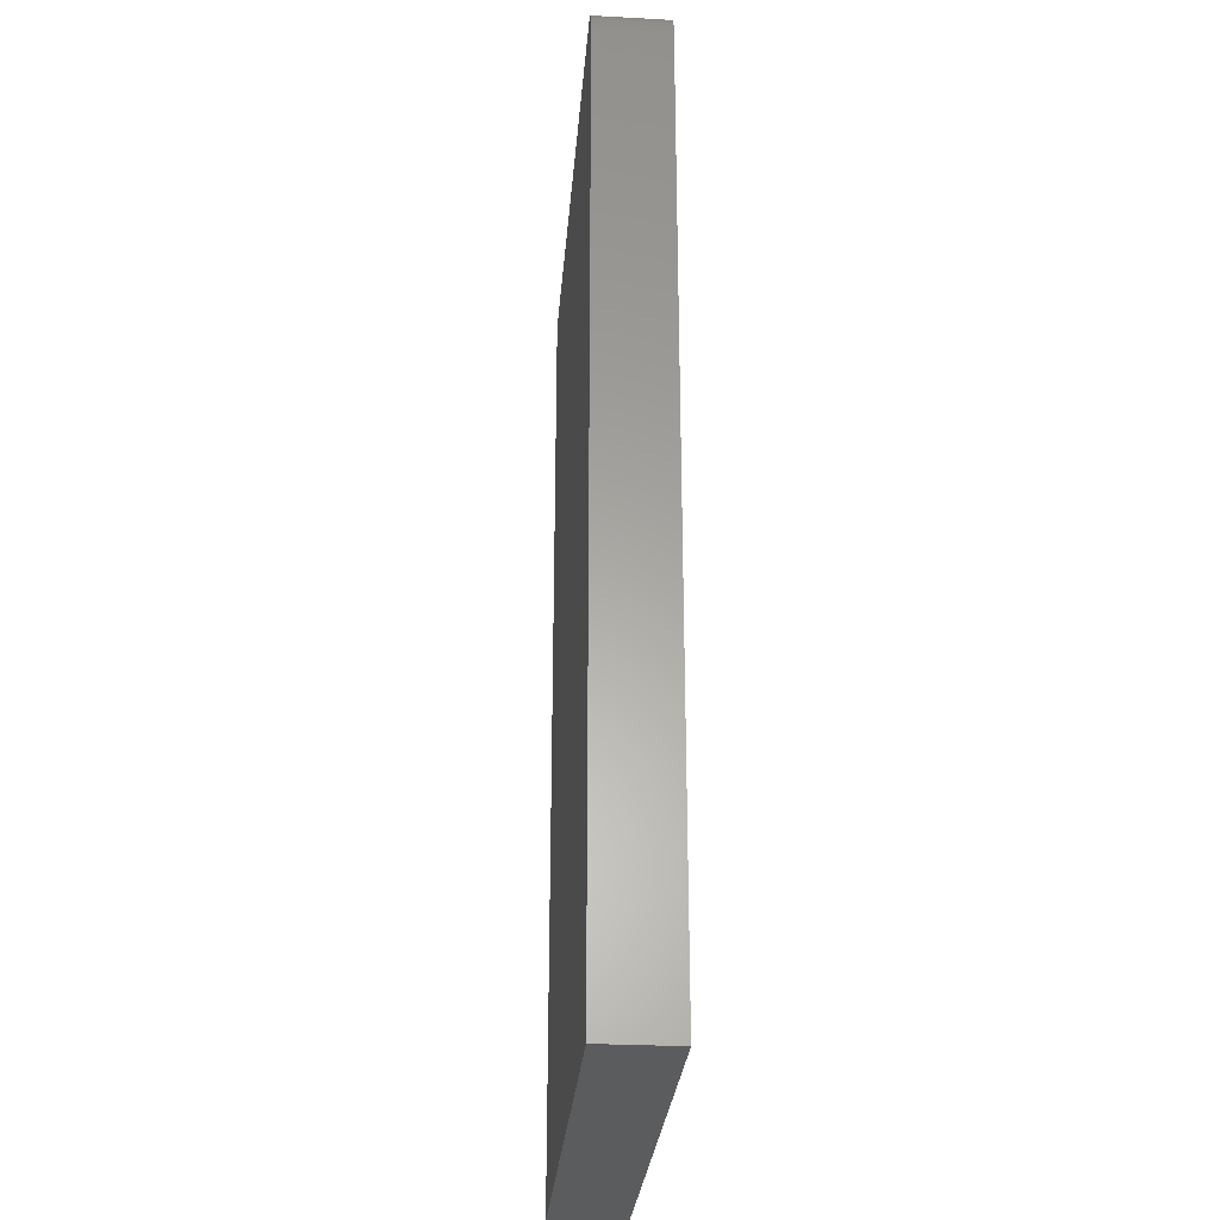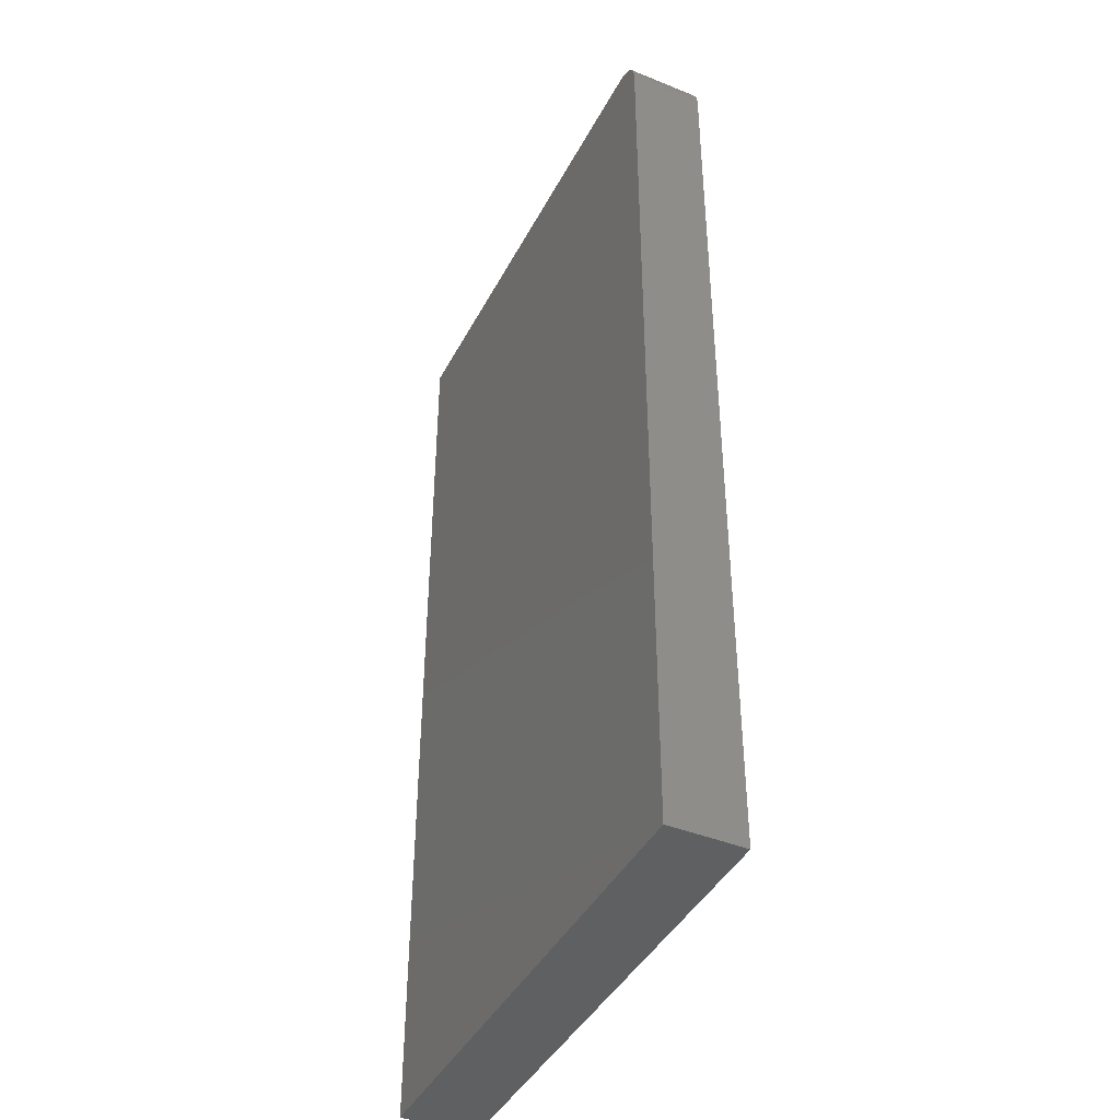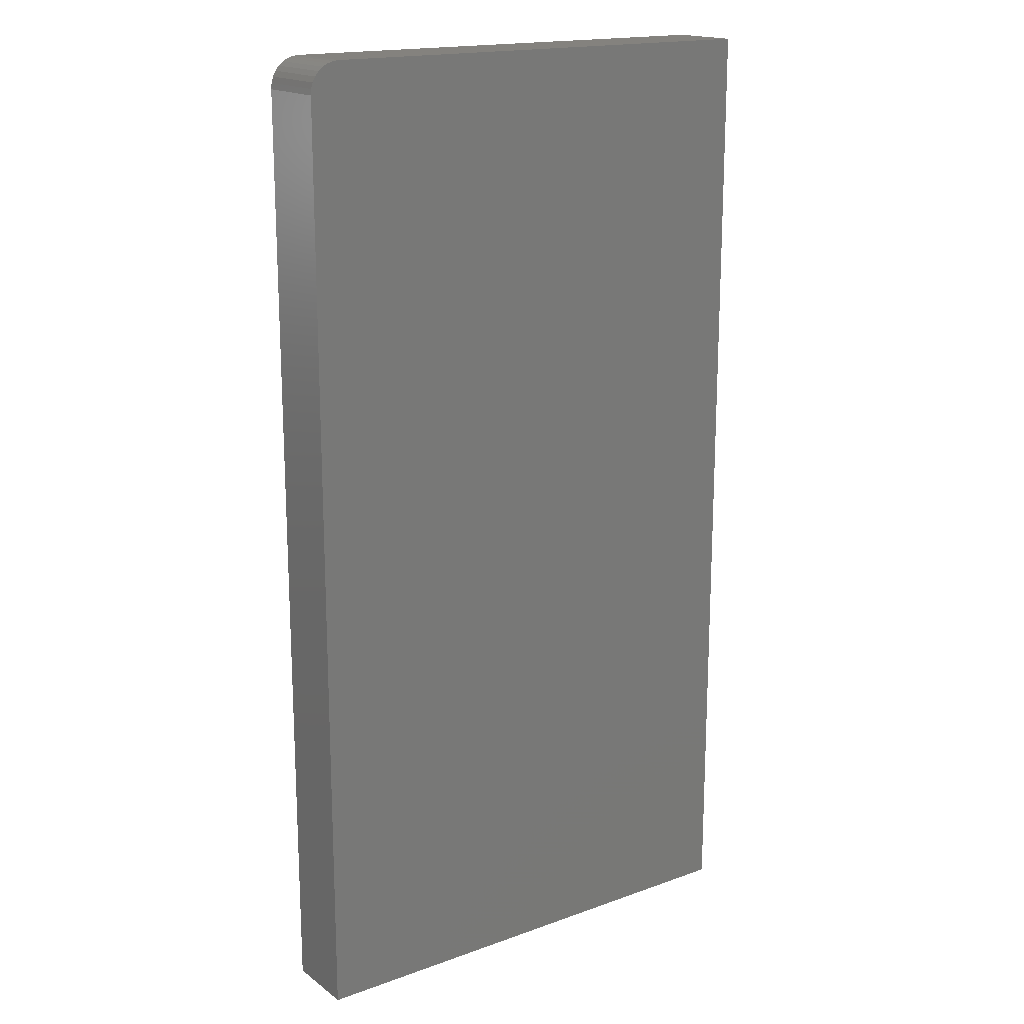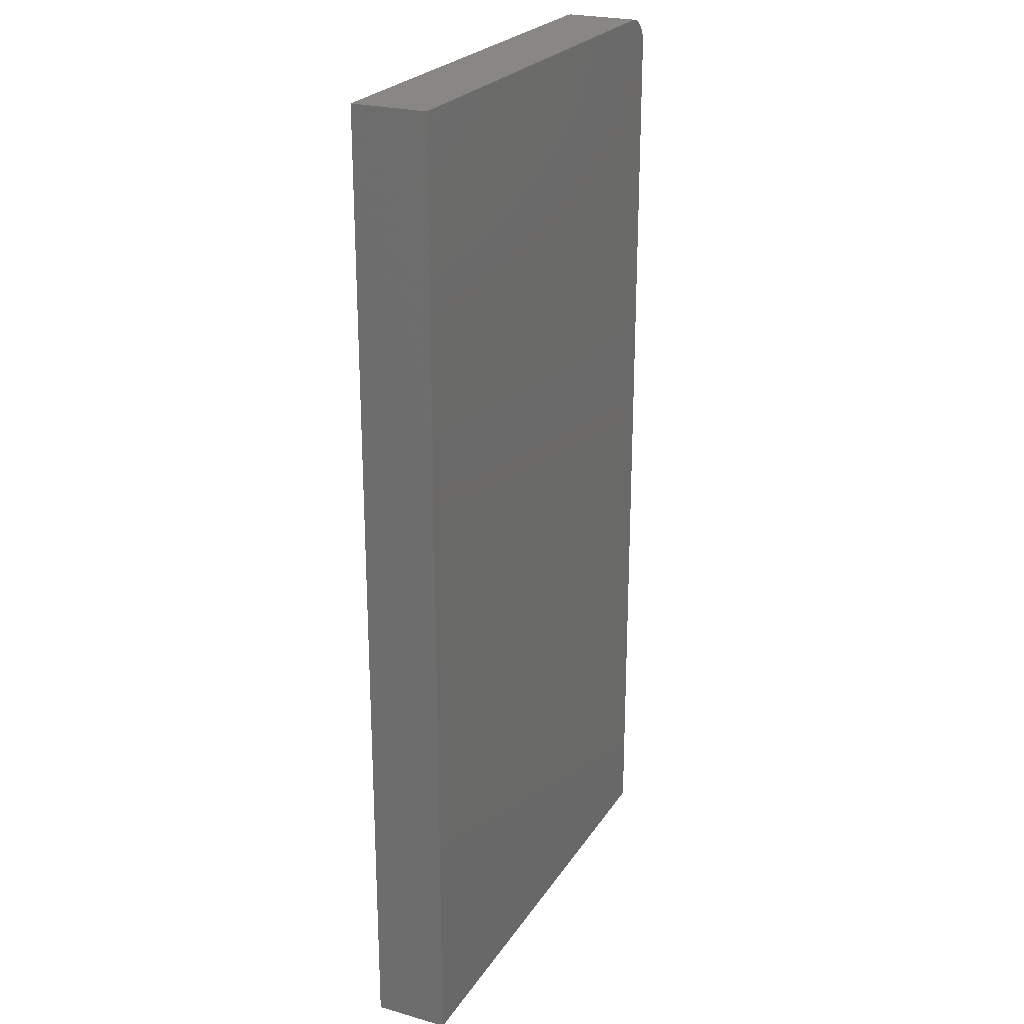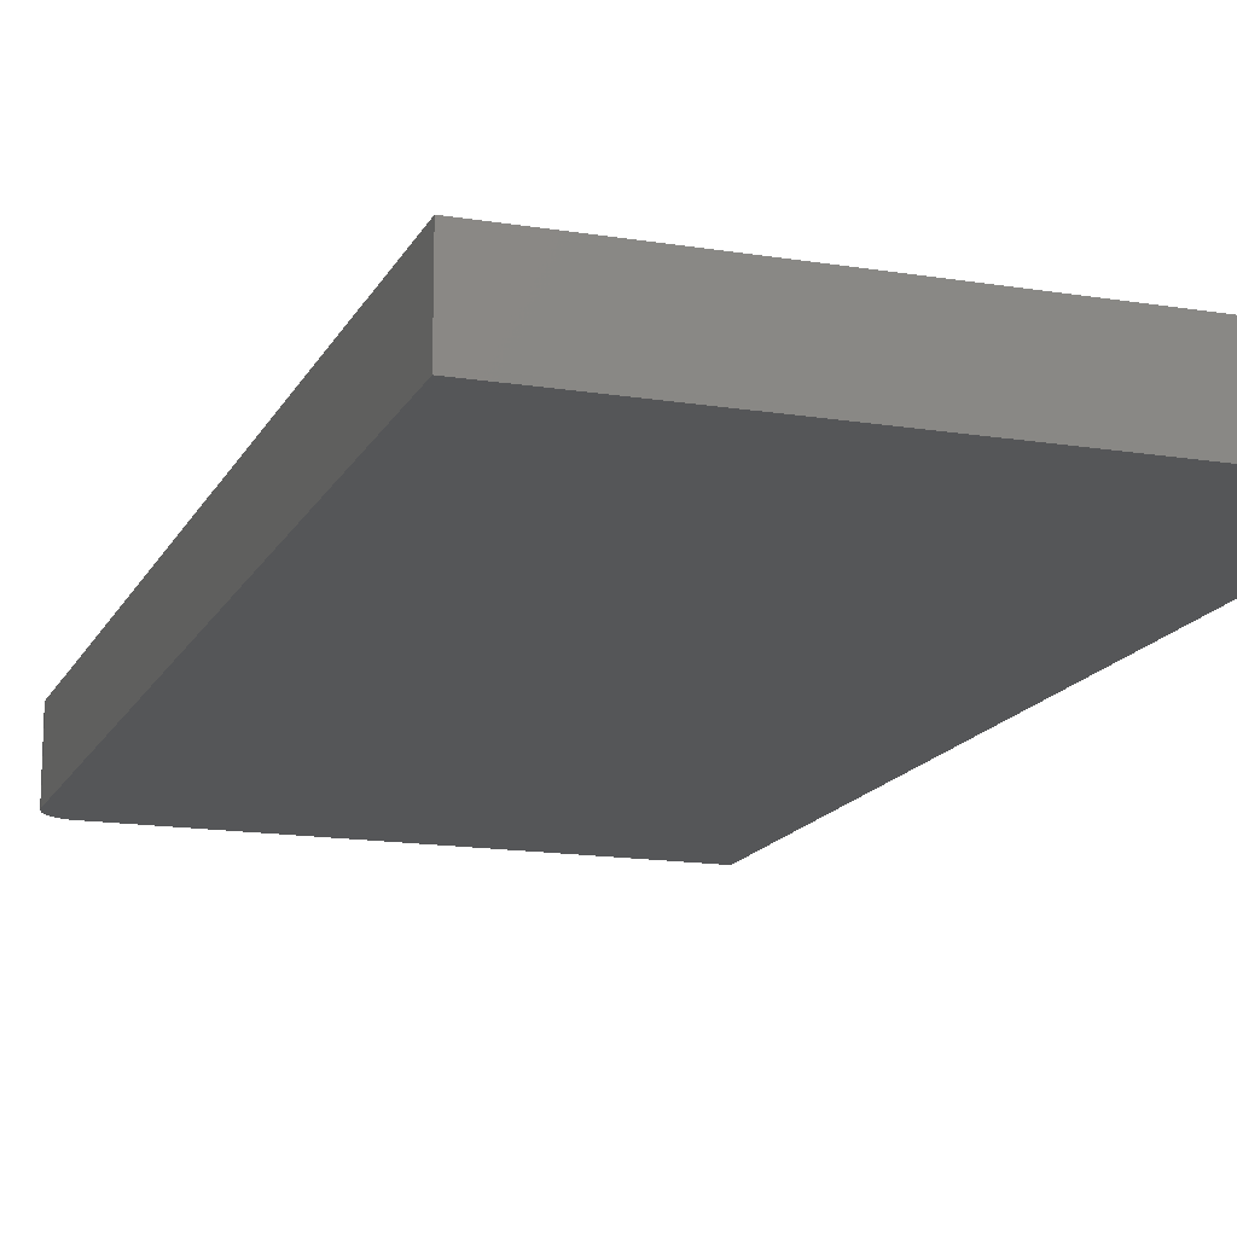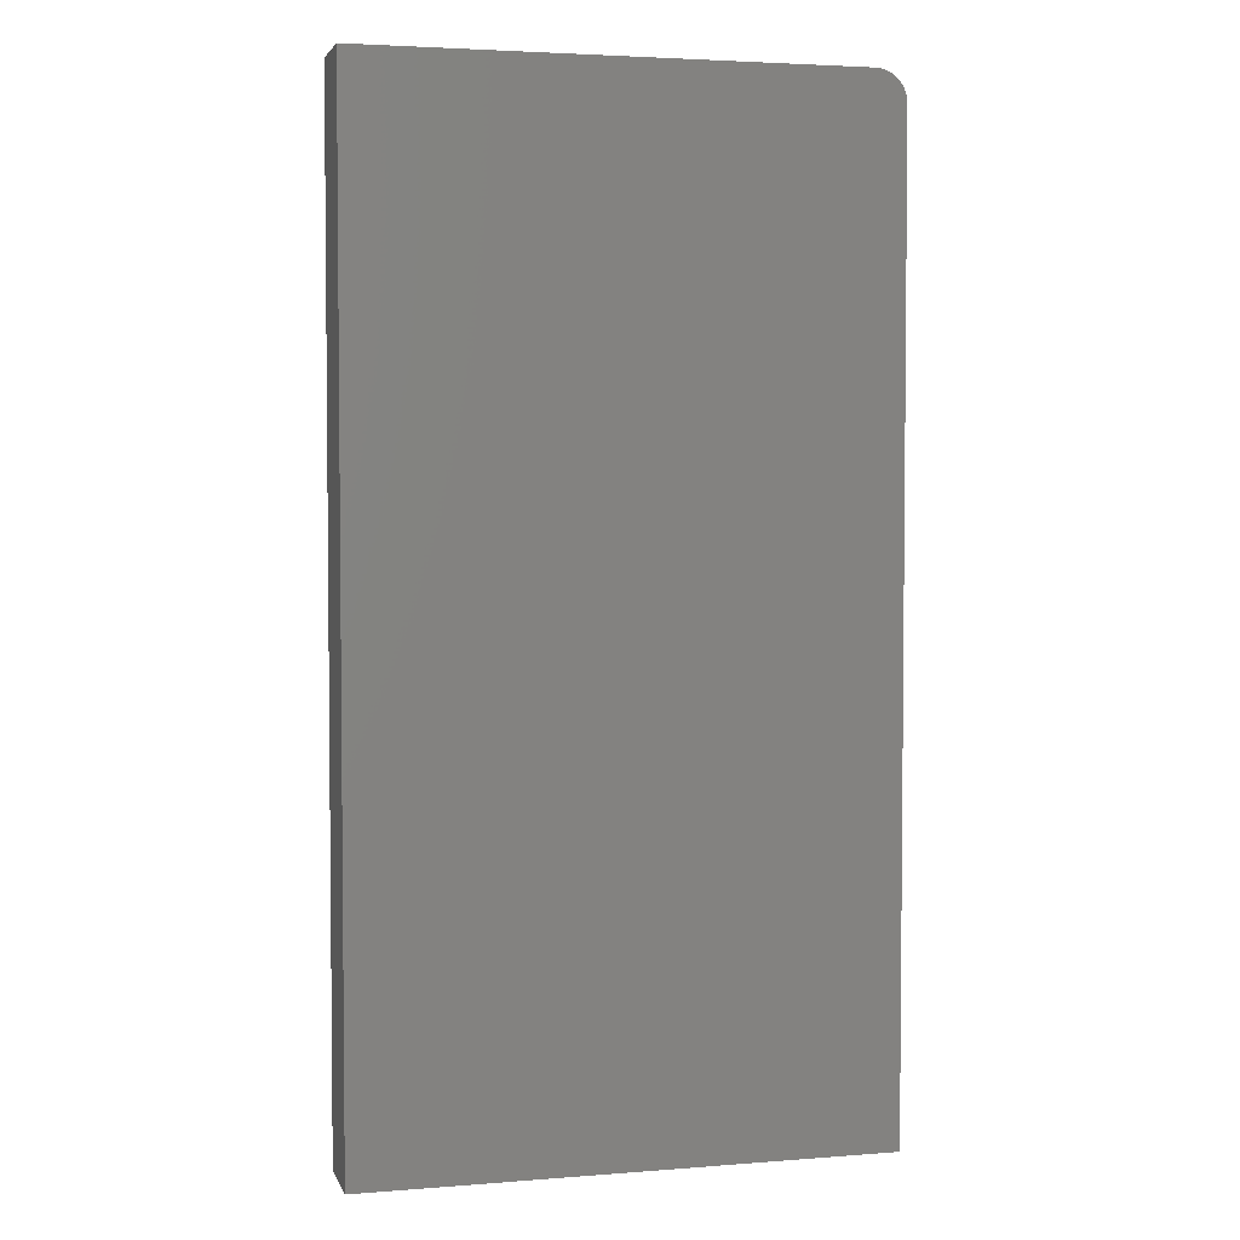
<metadata>
{"format":"stl","ext":"stl","renderer":"f3d","projection":"perspective","resolution":1024,"background":"white","views":[{"elev":-28.4,"azim":-94.6,"up":"+Y"},{"elev":-42.1,"azim":-115.9,"up":"+Y"},{"elev":17.4,"azim":-35.5,"up":"+Y"},{"elev":24.1,"azim":115.0,"up":"+Y"},{"elev":-15.2,"azim":-19.0,"up":"+Z"},{"elev":3.6,"azim":165.2,"up":"+Y"}]}
</metadata>
<code>
# stl→obj: 24 verts, 44 faces
v -0.1875 1.301e-18 -1.435e-18
v -0.1875 1.301e-18 0.05757
v 0.1797 2.168e-17 -2.392e-17
v 0.1797 2.168e-17 0.05757
v -0.2109 -0.02344 0.05757
v -0.2109 -0.02344 0
v -0.2109 -0.75 0.05757
v -0.2109 -0.75 0
v -0.1965 -0.001784 0.05757
v -0.1921 -0.0004503 0.05757
v -0.207 -0.01042 0.05757
v -0.2092 -0.01447 0.05757
v -0.2005 -0.00395 0.05757
v -0.2041 -0.006865 0.05757
v 0.1797 -0.75 0.05757
v -0.2105 -0.01887 0.05757
v -0.2005 -0.00395 -6.378e-19
v -0.2092 -0.01447 -1.092e-19
v -0.207 -0.01042 -2.419e-19
v -0.2041 -0.006865 -4.203e-19
v 0.1797 -0.75 -2.392e-17
v -0.2105 -0.01887 -2.758e-20
v -0.1965 -0.001784 -8.859e-19
v -0.1921 -0.0004503 -1.155e-18
f 1 2 3
f 3 2 4
f 5 6 7
f 7 6 8
f 2 9 4
f 2 10 9
f 11 12 13
f 13 14 11
f 15 4 16
f 15 16 5
f 15 5 7
f 16 4 9
f 16 9 13
f 16 13 12
f 17 18 19
f 17 19 20
f 21 8 6
f 21 6 22
f 21 22 3
f 22 18 17
f 22 17 23
f 22 23 24
f 22 24 1
f 22 1 3
f 2 1 10
f 10 1 24
f 10 24 9
f 9 24 23
f 9 23 13
f 13 23 17
f 13 17 14
f 14 17 20
f 14 20 11
f 11 20 19
f 11 19 12
f 12 19 18
f 12 18 16
f 16 18 22
f 16 22 5
f 5 22 6
f 8 21 7
f 7 21 15
f 3 4 21
f 21 4 15

</code>
